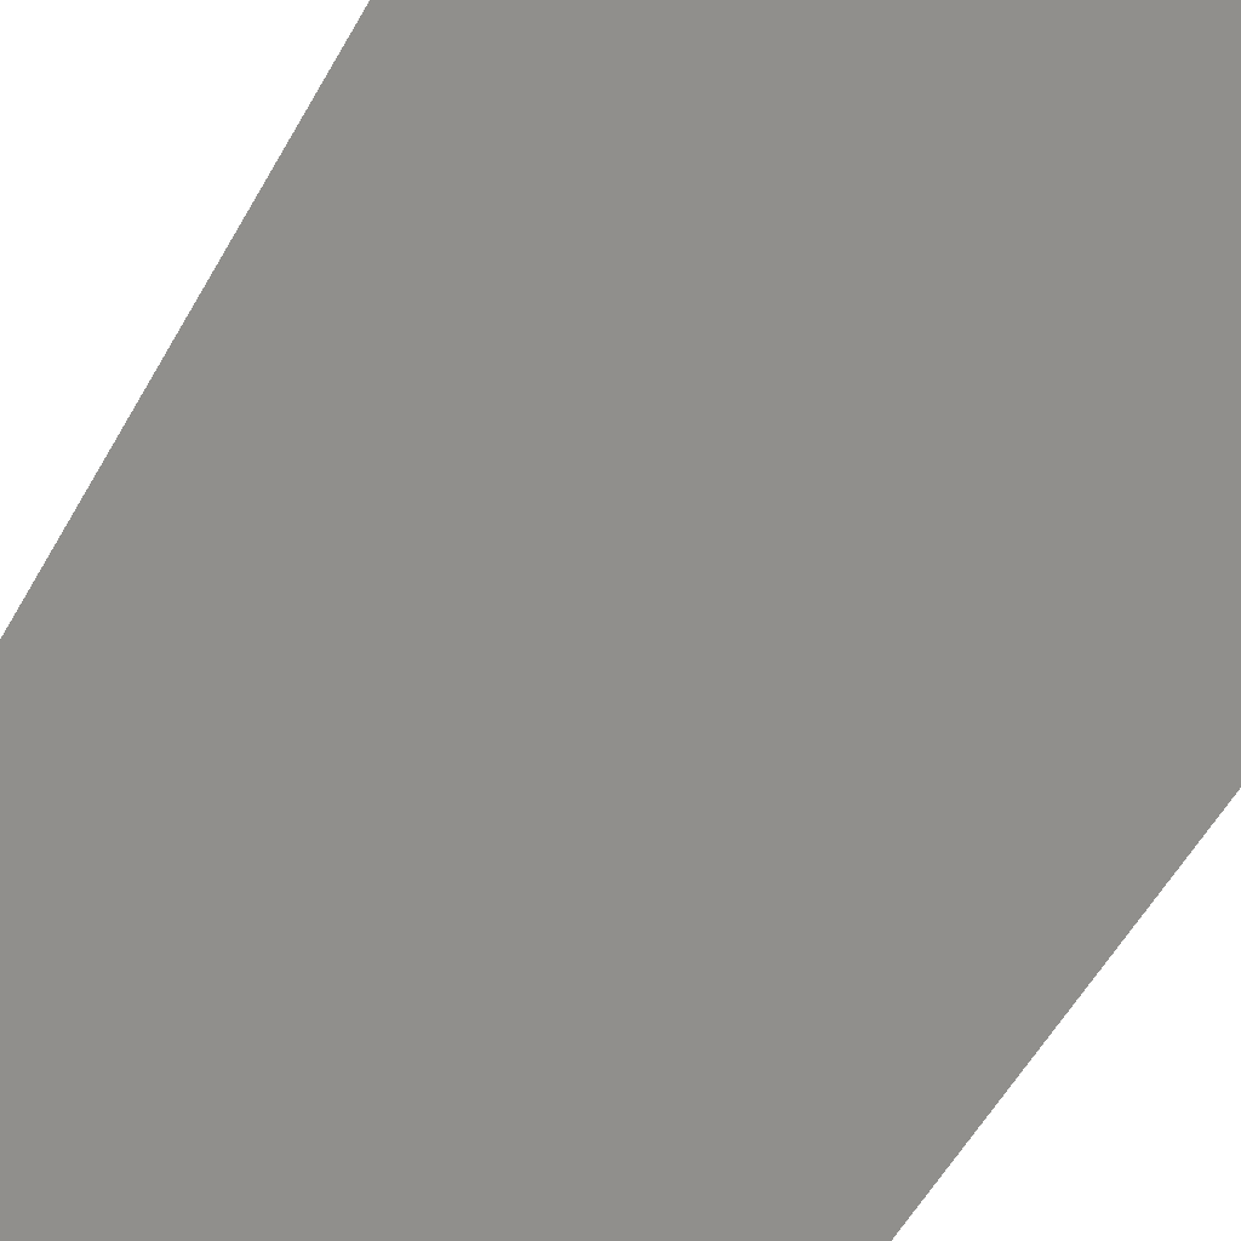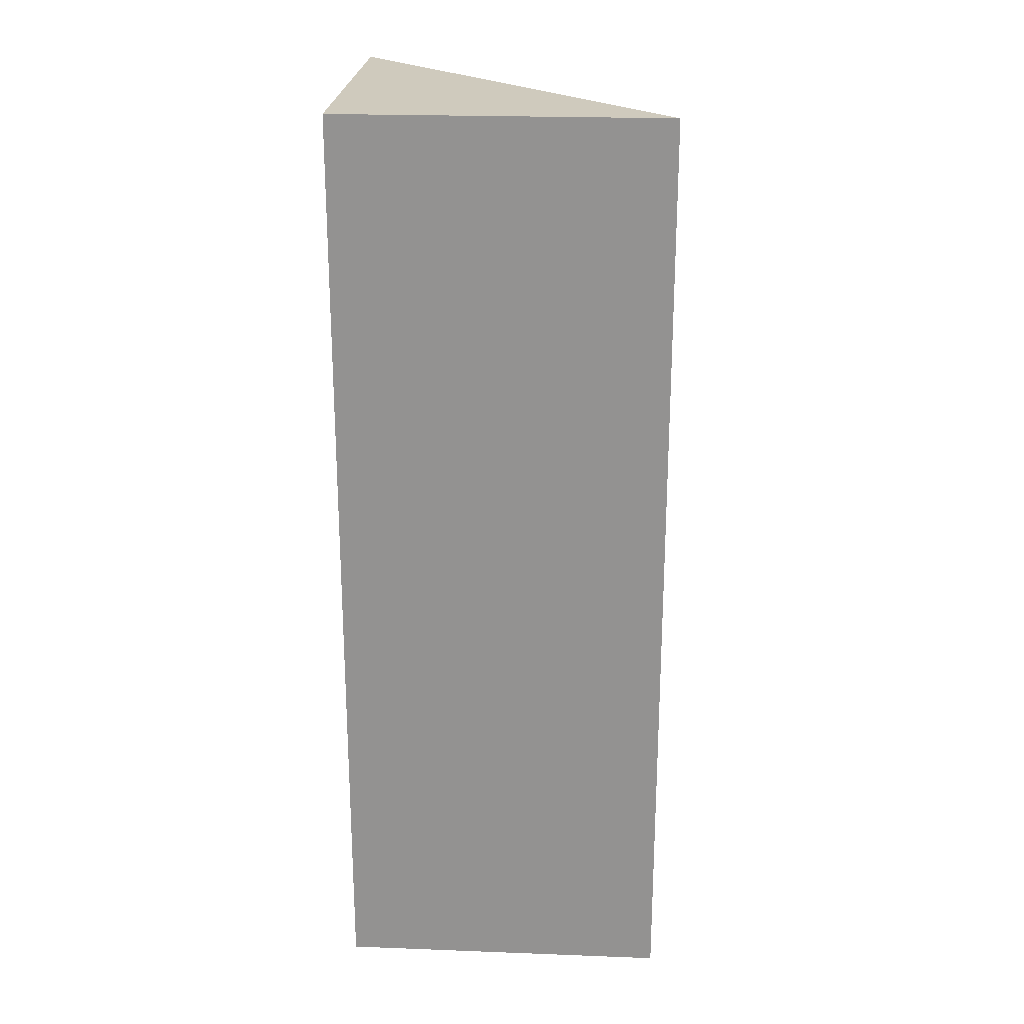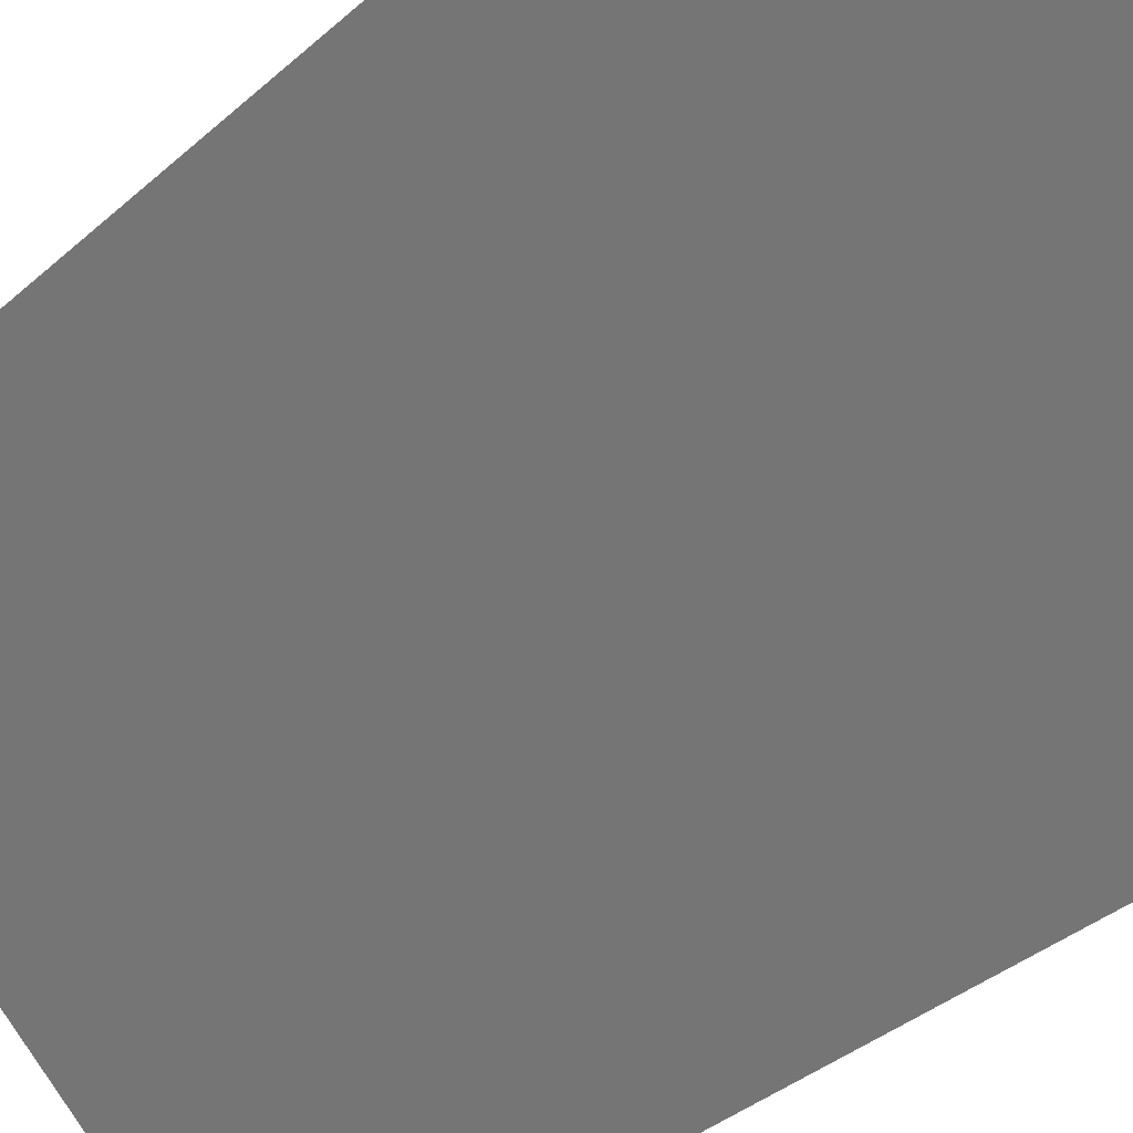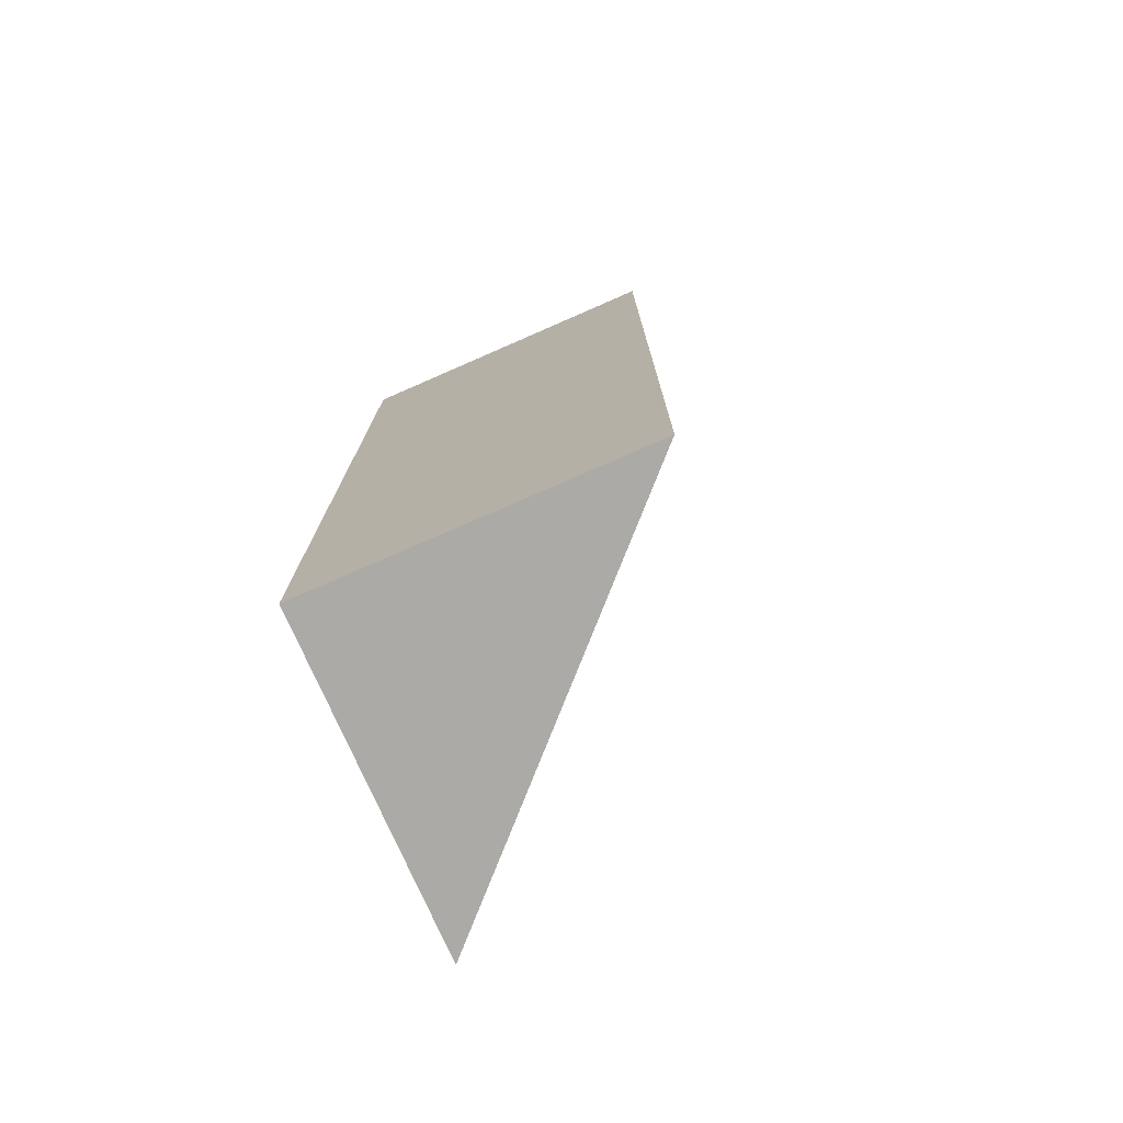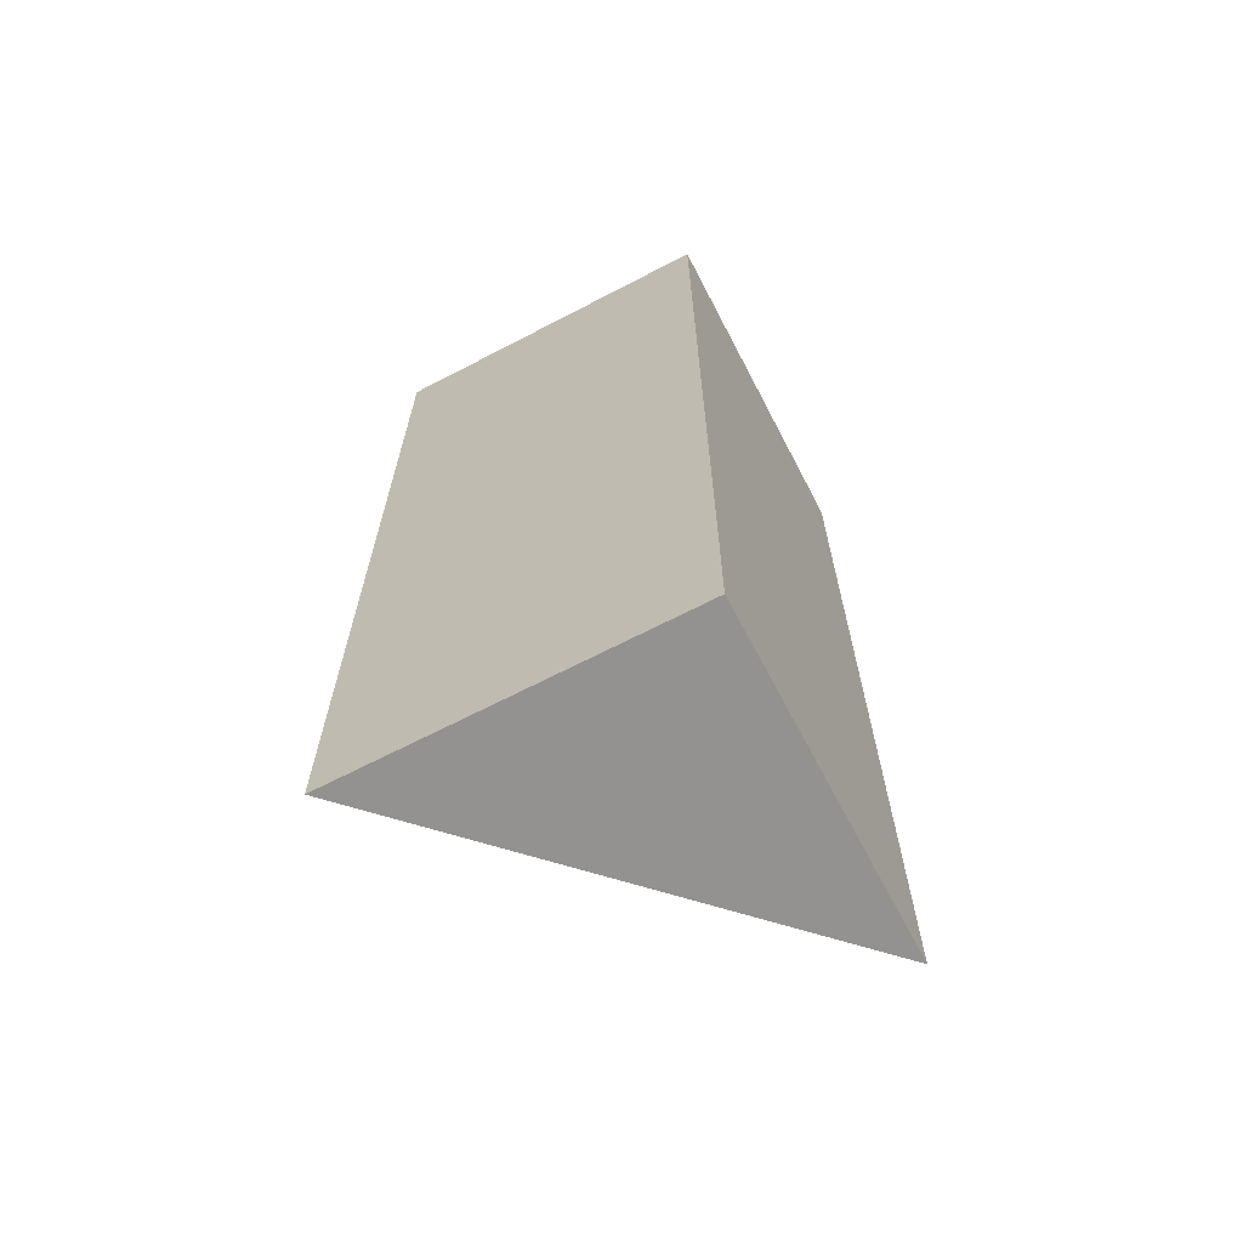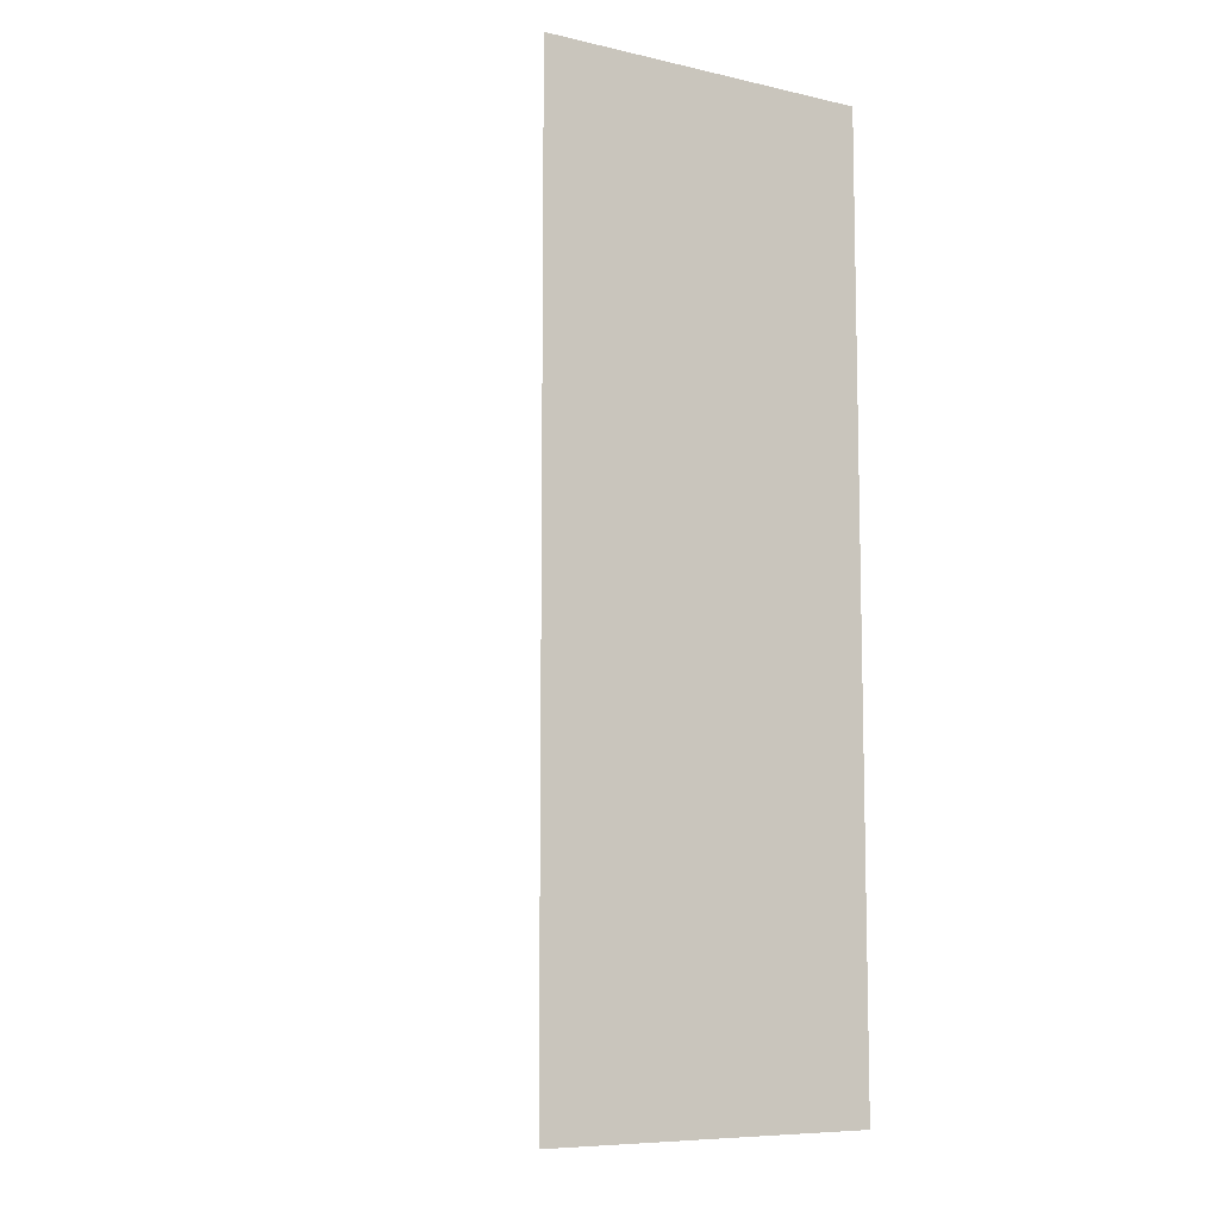
<metadata>
{"format":"obj","ext":"obj","renderer":"f3d","projection":"perspective","resolution":1024,"background":"white","views":[{"elev":-52.8,"azim":-27.9,"up":"+Z"},{"elev":23.0,"azim":93.7,"up":"+Y"},{"elev":-31.3,"azim":-37.4,"up":"+Z"},{"elev":-75.7,"azim":113.6,"up":"+Y"},{"elev":-66.5,"azim":27.6,"up":"+Y"},{"elev":-8.4,"azim":-31.1,"up":"+Y"}]}
</metadata>
<code>
o Mesh1_Grey_Cliff_Corner_Model
v 0.78 0 0
v 0 0 0
v 0.78 0 -0.78
v 0.78 2.2 0
v 0 2.2 0
v 0.78 2.2 -0.78
f 1 2 3
f 4 2 1
f 2 4 5
f 6 5 4
f 6 2 5
f 2 6 3
f 4 3 6
f 3 4 1

</code>
